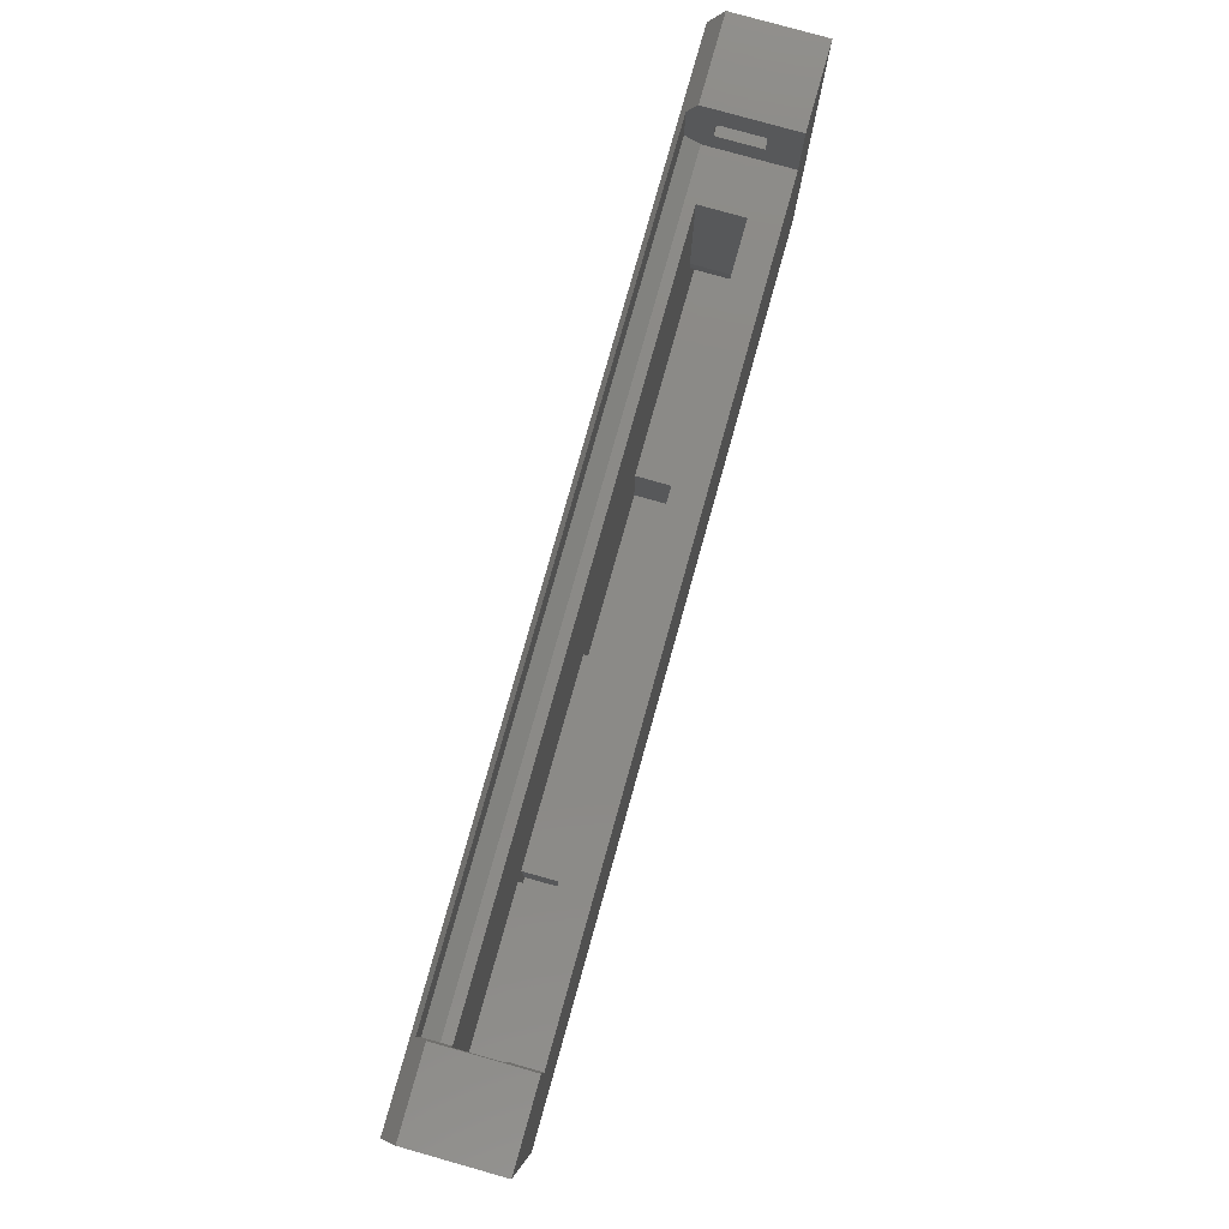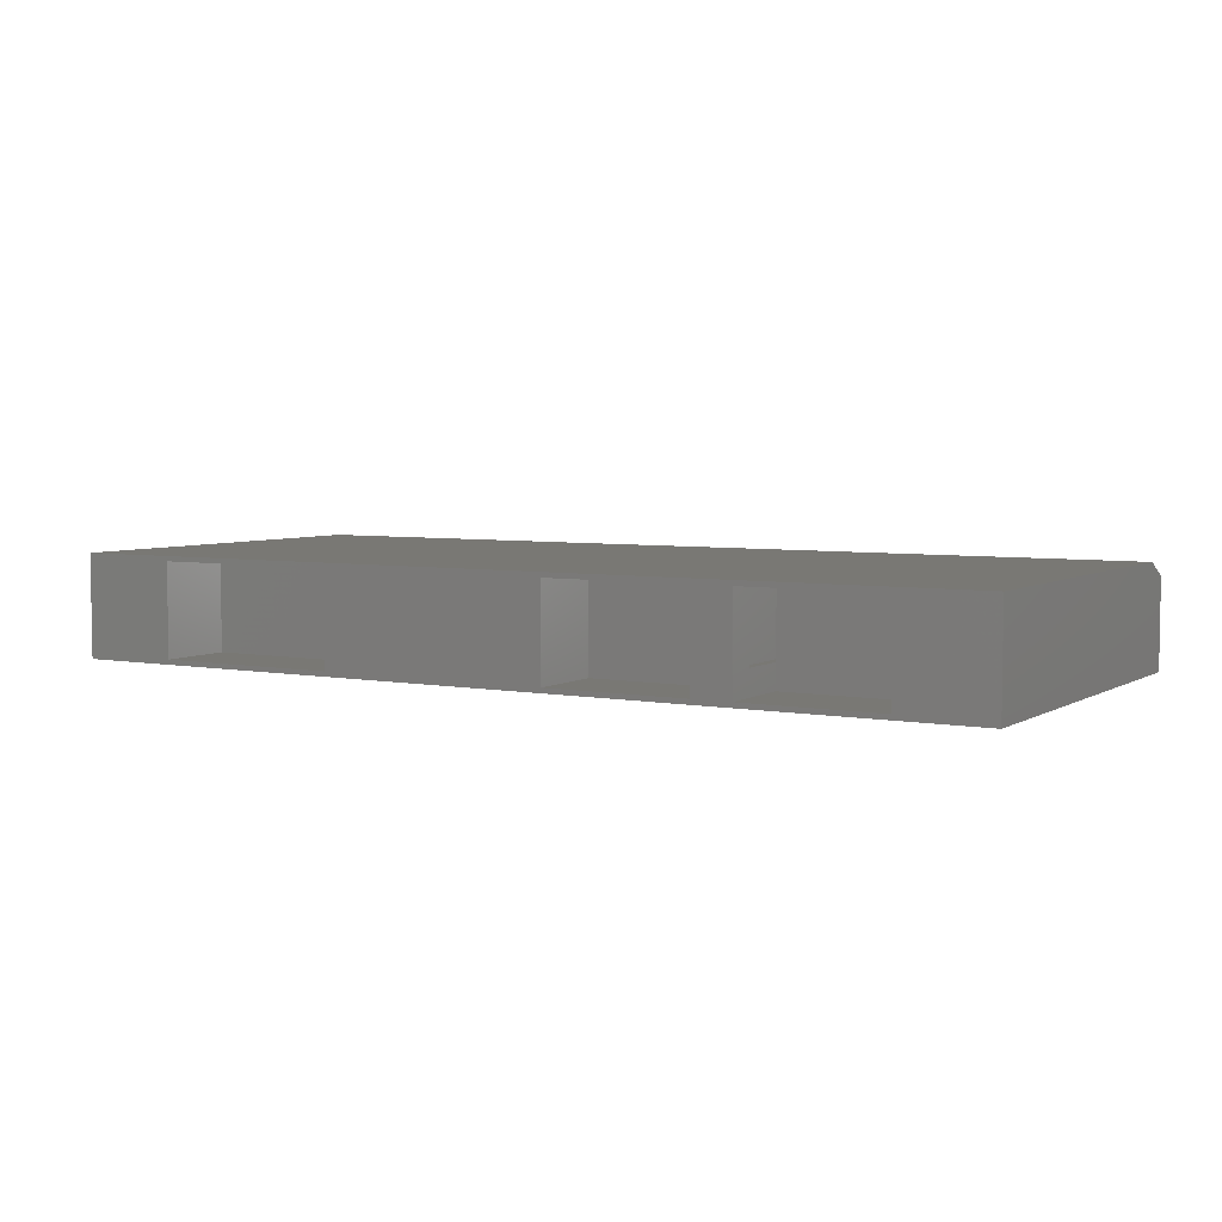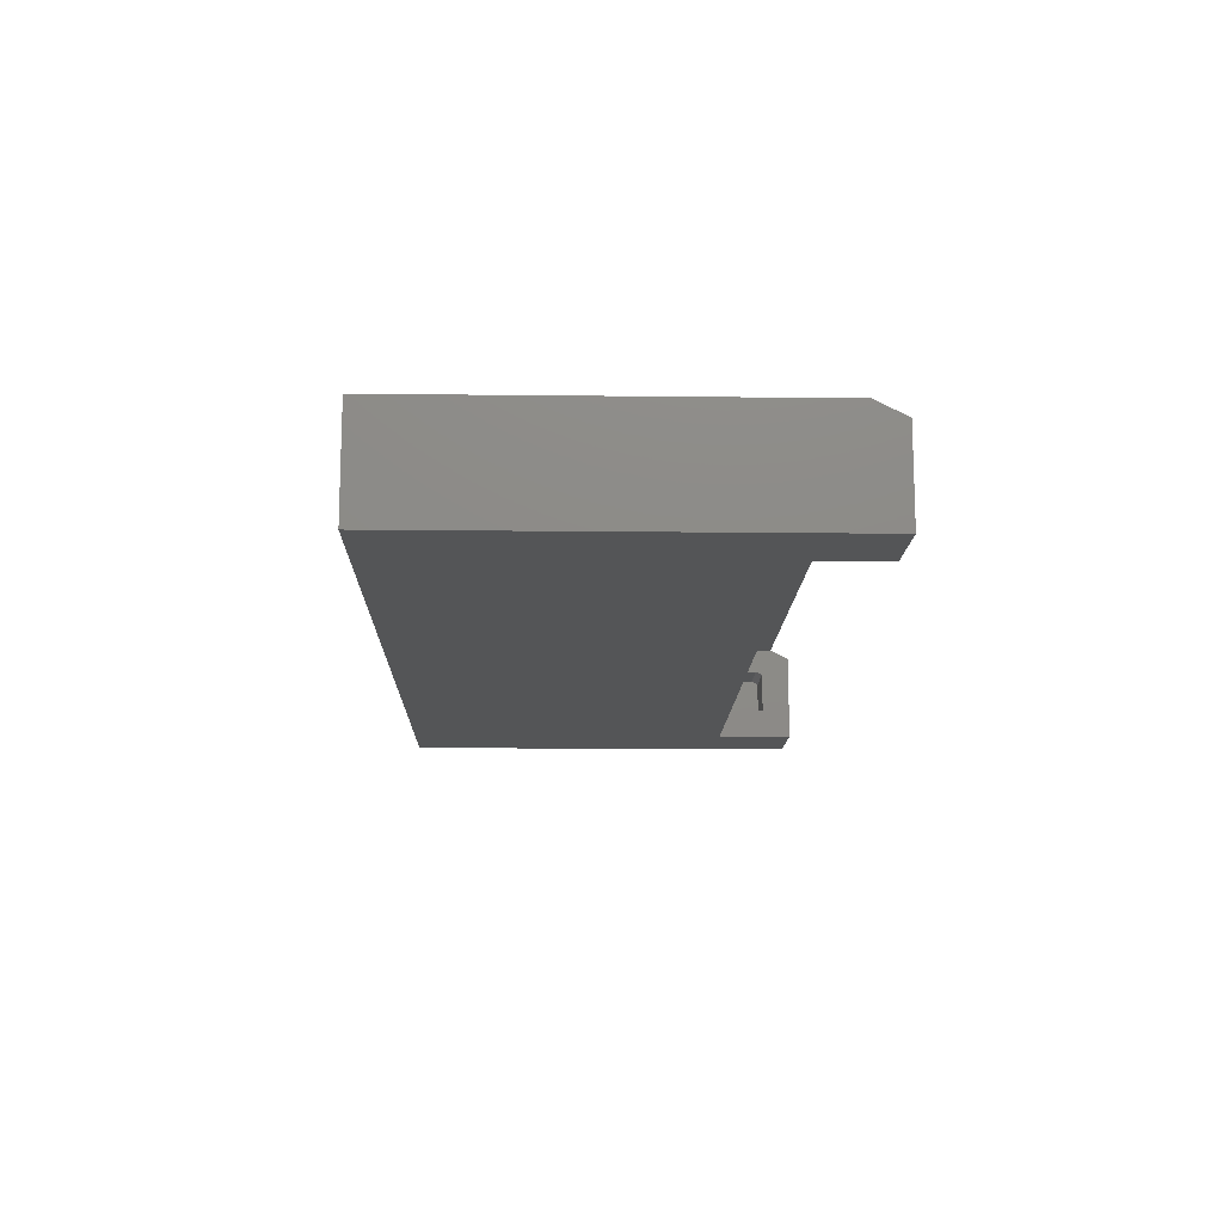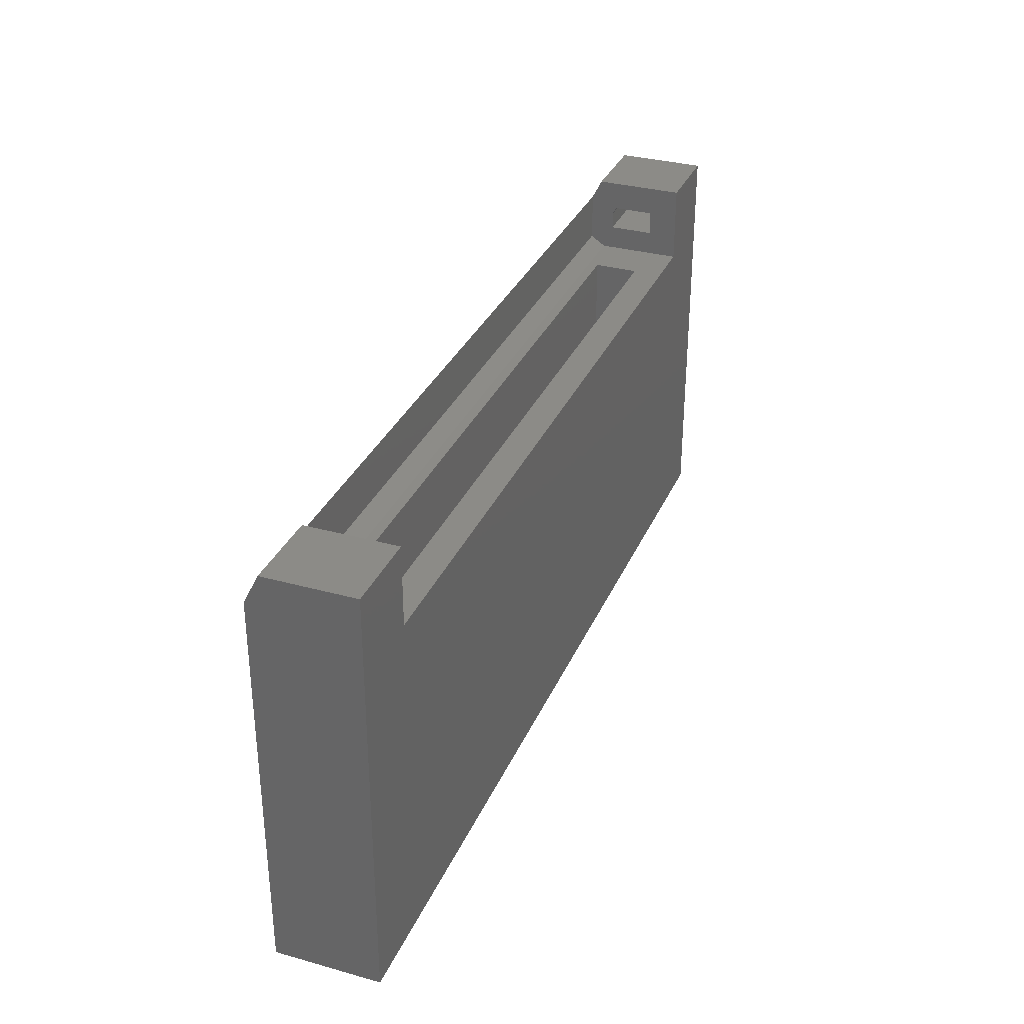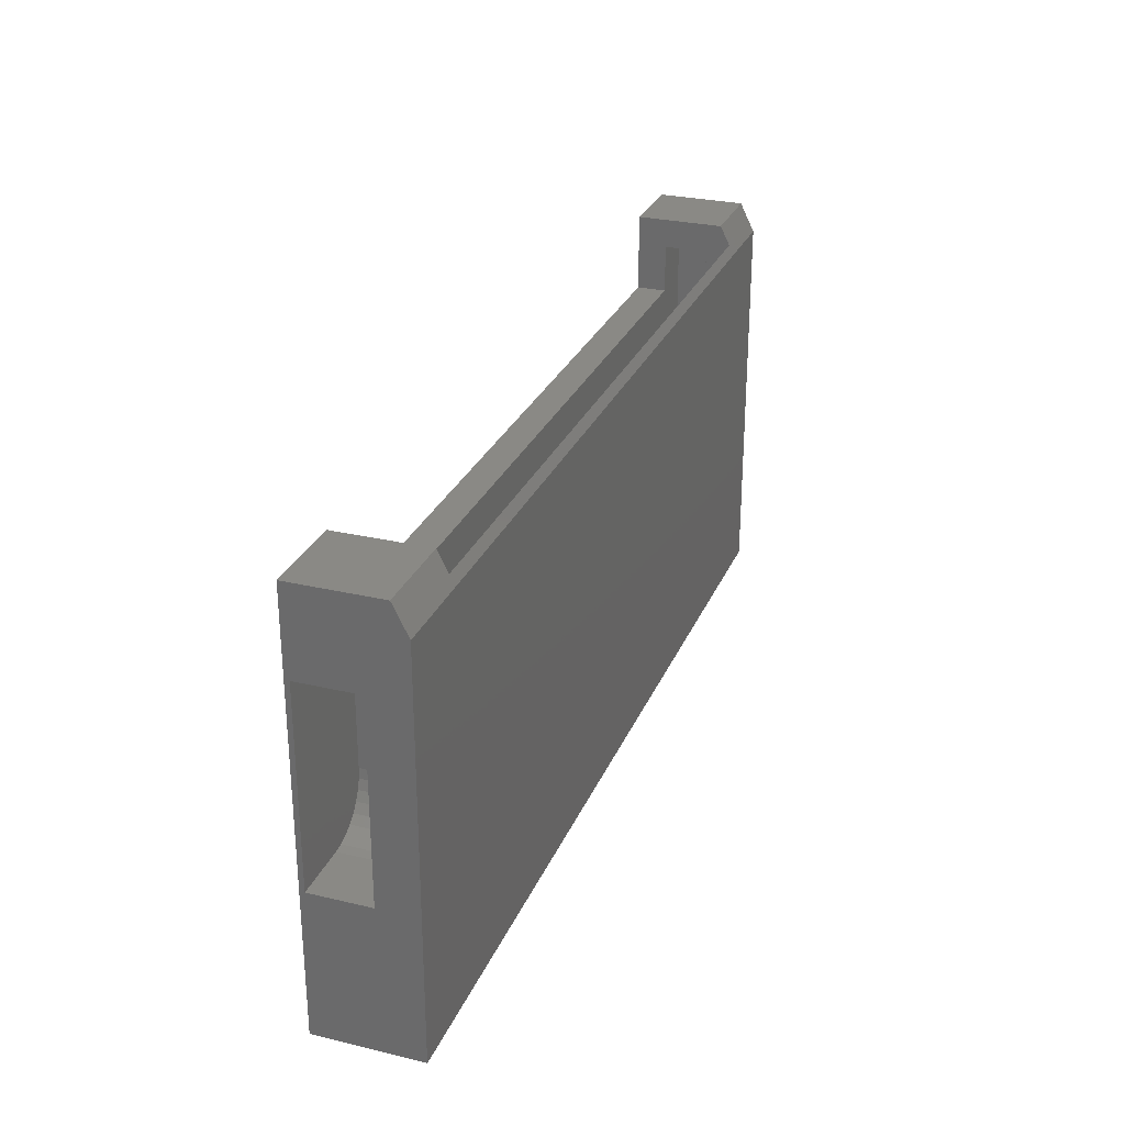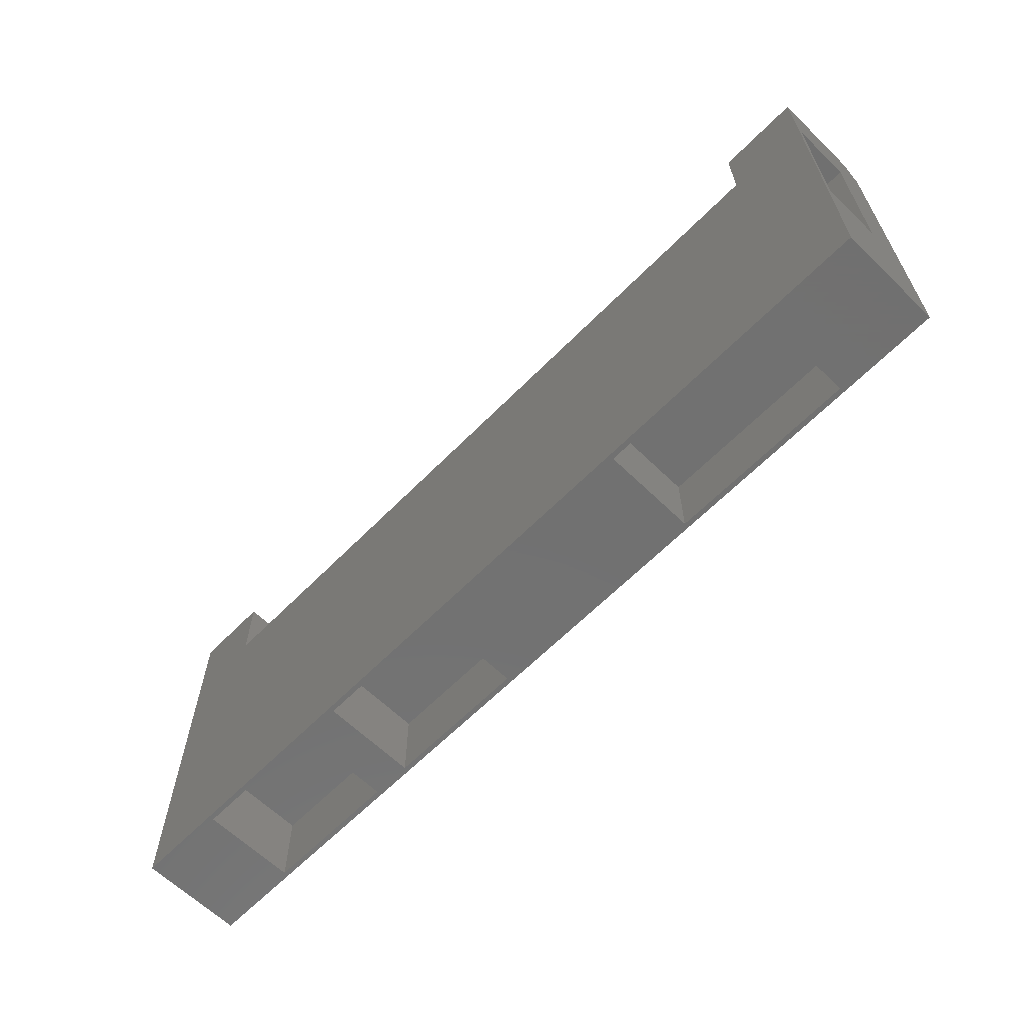
<metadata>
{"format":"stl","ext":"stl","renderer":"f3d","projection":"perspective","resolution":1024,"background":"white","views":[{"elev":79.5,"azim":105.7,"up":"+Y"},{"elev":5.1,"azim":30.5,"up":"+Z"},{"elev":-13.5,"azim":88.5,"up":"+Z"},{"elev":32.7,"azim":111.0,"up":"+Y"},{"elev":28.1,"azim":-70.3,"up":"+Y"},{"elev":-63.1,"azim":-134.4,"up":"+Y"}]}
</metadata>
<code>
# stl→obj: 140 verts, 280 faces
v -0.6016 0.2188 0.125
v -0.6016 0.2961 0.125
v 0.6094 0.2188 0.125
v 0.6094 0.2961 0.125
v -0.6016 0.2805 0.0804
v -0.6016 0.2694 0.08594
v -0.6016 0.2422 0.08594
v -0.6016 0.2031 0.1016
v -0.6016 0.2031 -0.03125
v -0.6016 0.2805 0.01562
v -0.6016 0.3274 -0.03125
v -0.6016 0.3274 0.1094
v -0.6016 0.2422 0.01562
v 0.6094 0.2805 0.01562
v 0.6094 0.2805 0.0804
v 0.6094 0.2031 0.08594
v 0.6094 0.2031 0.1016
v 0.6094 0.3274 0.1094
v 0.6094 0.3274 -0.03125
v 0.6094 0.2031 -0.03125
v 0.6094 0.2031 0.01562
v 0.6094 0.2694 0.08594
v -0.5195 0.2031 0.01562
v -0.5195 0.2031 0.08594
v 0.7342 -0.3358 -0.03125
v 0.7342 0.3274 -0.03125
v -0.7342 -0.3358 -0.03125
v -0.7342 0.3274 -0.03125
v 0.7342 0.3274 0.1094
v -0.7342 0.3274 0.1094
v -0.7342 0.2805 0.1328
v 0.7342 0.2805 0.1328
v 0.375 -0.1632 0.08594
v 0.6406 -0.1632 0.08594
v -0.2344 -0.2889 0.08594
v -0.2344 -0.1688 0.08594
v 0.03906 -0.2889 0.08594
v 0.3594 -0.1649 0.08594
v 0.375 -0.2101 0.08594
v 0.375 -0.2889 0.08594
v 0.3594 -0.2889 0.08594
v -0.6445 -0.1562 0.08594
v -0.6201 -0.1538 0.08594
v -0.625 -0.1688 0.08594
v -0.625 -0.2889 0.08594
v -0.6873 -0.2889 0.08594
v -0.6873 -0.1562 0.08594
v 0.6873 0.2694 0.08594
v 0.6873 -0.2889 0.08594
v 0.6406 -0.2889 0.08594
v 0.03906 -0.1649 0.08594
v -0.5195 -0.03125 0.08594
v -0.5967 -0.1467 0.08594
v -0.575 -0.1352 0.08594
v -0.5561 -0.1196 0.08594
v -0.5406 -0.1007 0.08594
v -0.529 -0.07909 0.08594
v -0.5219 -0.05564 0.08594
v -0.6873 0.2694 0.08594
v -0.6873 0.2422 0.08594
v 0.6406 -0.1632 0.01562
v 0.375 -0.1632 0.01562
v 0.03906 -0.2889 0.01562
v -0.2344 -0.1688 0.01562
v -0.2344 -0.2889 0.01562
v 0.3594 -0.1649 0.01562
v 0.3594 -0.2889 0.01562
v 0.375 -0.2889 0.01562
v 0.375 -0.2101 0.01562
v -0.6445 -0.1562 0.01562
v -0.6873 -0.1562 0.01562
v -0.6873 -0.2889 0.01562
v -0.625 -0.2889 0.01562
v -0.625 -0.1688 0.01562
v -0.6201 -0.1538 0.01562
v 0.6873 0.2805 0.01562
v 0.6406 -0.2889 0.01562
v 0.6873 -0.2889 0.01562
v -0.5195 -0.03125 0.01562
v 0.03906 -0.1649 0.01562
v -0.5219 -0.05564 0.01562
v -0.529 -0.07909 0.01562
v -0.5406 -0.1007 0.01562
v -0.5561 -0.1196 0.01562
v -0.575 -0.1352 0.01562
v -0.5967 -0.1467 0.01562
v -0.6873 0.2805 0.01562
v -0.6873 0.2422 0.01562
v -0.6873 0.2805 0.0804
v 0.6873 0.2805 0.0804
v 0.375 -0.3358 0.125
v 0.375 -0.2101 0.125
v 0.375 -0.3358 -0.02344
v 0.375 -0.2101 -0.02344
v 0.5938 -0.2101 0.125
v 0.5938 -0.2101 -0.02344
v 0.5938 -0.3358 0.125
v 0.5938 -0.3358 -0.02344
v 0.7342 -0.3358 0.1328
v -0.7342 -0.3358 0.1328
v -0.5781 -0.3358 0.125
v -0.2812 -0.3358 0.125
v 0.08594 -0.3358 0.125
v 0.3125 -0.3358 0.125
v 0.3125 -0.3358 -0.02344
v 0.08594 -0.3358 -0.02344
v -0.2812 -0.3358 -0.02344
v -0.5781 -0.3358 -0.02344
v 0.3125 -0.2118 0.125
v 0.3125 -0.2118 -0.02344
v 0.08594 -0.2118 0.125
v 0.08594 -0.2118 -0.02344
v -0.2812 -0.2156 0.125
v -0.2812 -0.2156 -0.02344
v -0.5781 -0.2156 0.125
v -0.5781 -0.2156 -0.02344
v -0.7342 -0.1094 0.07031
v -0.6292 -0.1079 0.07031
v -0.6445 -0.1094 0.07031
v -0.5664 -0.03125 0.07031
v -0.5679 -0.04649 0.07031
v -0.5723 -0.06115 0.07031
v -0.5795 -0.07465 0.07031
v -0.5892 -0.08649 0.07031
v -0.6011 -0.09621 0.07031
v -0.6146 -0.1034 0.07031
v -0.7342 0.1953 0.07031
v -0.5664 0.1953 0.07031
v -0.6445 -0.1094 -0.02344
v -0.6292 -0.1079 -0.02344
v -0.7342 -0.1094 -0.02344
v -0.5664 -0.03125 -0.02344
v -0.5664 0.1953 -0.02344
v -0.7342 0.1953 -0.02344
v -0.6146 -0.1034 -0.02344
v -0.6011 -0.09621 -0.02344
v -0.5892 -0.08649 -0.02344
v -0.5795 -0.07465 -0.02344
v -0.5723 -0.06115 -0.02344
v -0.5679 -0.04649 -0.02344
f 1 2 3
f 3 2 4
f 5 2 6
f 6 2 1
f 6 1 7
f 7 1 8
f 7 8 9
f 10 11 5
f 5 11 12
f 5 12 2
f 7 9 13
f 13 9 11
f 13 11 10
f 4 14 15
f 3 16 17
f 18 19 4
f 4 19 14
f 19 20 14
f 14 20 21
f 15 22 4
f 4 22 16
f 4 16 3
f 9 21 20
f 21 9 23
f 23 9 8
f 23 8 24
f 24 8 17
f 24 17 16
f 3 17 1
f 1 17 8
f 25 19 26
f 19 25 20
f 20 25 27
f 20 27 9
f 9 27 28
f 9 28 11
f 29 26 18
f 18 26 19
f 12 11 30
f 30 11 28
f 31 12 30
f 12 31 2
f 2 31 32
f 2 32 4
f 4 32 29
f 4 29 18
f 33 16 34
f 16 22 34
f 35 36 37
f 38 24 16
f 38 16 33
f 38 33 39
f 38 39 40
f 38 40 41
f 42 43 44
f 42 44 45
f 42 45 46
f 42 46 47
f 48 49 50
f 48 50 34
f 48 34 22
f 24 38 51
f 24 51 37
f 24 37 36
f 24 36 52
f 36 44 43
f 36 43 53
f 36 53 54
f 36 54 55
f 36 55 56
f 36 56 57
f 36 57 58
f 36 58 52
f 59 6 60
f 60 6 7
f 61 21 62
f 61 14 21
f 63 64 65
f 66 67 68
f 66 68 69
f 66 69 62
f 66 62 21
f 66 21 23
f 70 71 72
f 70 72 73
f 70 73 74
f 70 74 75
f 76 14 61
f 76 61 77
f 76 77 78
f 23 79 64
f 23 64 63
f 23 63 80
f 23 80 66
f 64 79 81
f 64 81 82
f 64 82 83
f 64 83 84
f 64 84 85
f 64 85 86
f 64 86 75
f 64 75 74
f 87 88 10
f 10 88 13
f 59 89 6
f 6 89 5
f 22 15 48
f 48 15 90
f 13 88 7
f 7 88 60
f 52 79 24
f 24 79 23
f 5 89 10
f 10 89 87
f 90 15 76
f 76 15 14
f 33 62 39
f 39 62 69
f 91 39 92
f 39 91 40
f 40 91 93
f 40 93 68
f 68 93 94
f 68 94 69
f 95 92 39
f 95 39 69
f 95 69 94
f 95 94 96
f 41 40 67
f 67 40 68
f 34 61 33
f 33 61 62
f 67 66 41
f 41 66 38
f 65 64 35
f 35 64 36
f 35 37 65
f 65 37 63
f 80 63 51
f 51 63 37
f 38 66 51
f 51 66 80
f 77 61 50
f 50 61 34
f 50 49 77
f 77 49 78
f 90 76 48
f 48 76 78
f 48 78 49
f 89 59 87
f 87 59 60
f 87 60 88
f 79 52 81
f 81 52 58
f 81 58 82
f 82 58 57
f 82 57 83
f 83 57 56
f 83 56 84
f 84 56 55
f 84 55 85
f 85 55 54
f 85 54 86
f 86 54 53
f 86 53 75
f 75 53 43
f 75 43 70
f 70 43 42
f 71 70 47
f 47 70 42
f 47 46 71
f 71 46 72
f 46 45 72
f 72 45 73
f 74 73 44
f 44 73 45
f 36 64 44
f 44 64 74
f 97 95 98
f 98 95 96
f 93 98 94
f 94 98 96
f 91 92 97
f 97 92 95
f 99 100 101
f 99 101 102
f 99 102 103
f 99 103 104
f 99 104 91
f 99 91 97
f 99 97 98
f 99 98 25
f 25 98 93
f 25 93 105
f 25 105 106
f 25 106 107
f 25 107 108
f 25 108 27
f 105 93 104
f 104 93 91
f 107 106 102
f 102 106 103
f 27 108 100
f 100 108 101
f 104 109 105
f 105 109 110
f 111 103 112
f 112 103 106
f 106 105 112
f 112 105 110
f 103 111 104
f 104 111 109
f 109 111 110
f 110 111 112
f 102 113 107
f 107 113 114
f 115 101 116
f 116 101 108
f 108 107 116
f 116 107 114
f 101 115 102
f 102 115 113
f 113 115 114
f 114 115 116
f 117 118 119
f 120 121 122
f 120 122 123
f 120 123 124
f 120 124 125
f 120 125 126
f 120 126 118
f 120 118 117
f 120 117 127
f 120 127 128
f 129 130 131
f 132 133 134
f 132 134 131
f 132 131 130
f 132 130 135
f 132 135 136
f 132 136 137
f 132 137 138
f 132 138 139
f 132 139 140
f 120 128 132
f 132 128 133
f 117 119 131
f 131 119 129
f 137 123 138
f 138 123 122
f 138 122 139
f 139 122 121
f 139 121 140
f 140 121 120
f 140 120 132
f 123 137 124
f 124 137 136
f 124 136 125
f 125 136 135
f 125 135 126
f 126 135 130
f 126 130 118
f 118 130 129
f 118 129 119
f 128 127 133
f 133 127 134
f 28 134 127
f 28 27 134
f 31 30 28
f 31 28 127
f 31 127 117
f 31 117 100
f 100 117 27
f 27 117 131
f 27 131 134
f 100 99 31
f 31 99 32
f 99 25 32
f 32 25 26
f 32 26 29

</code>
